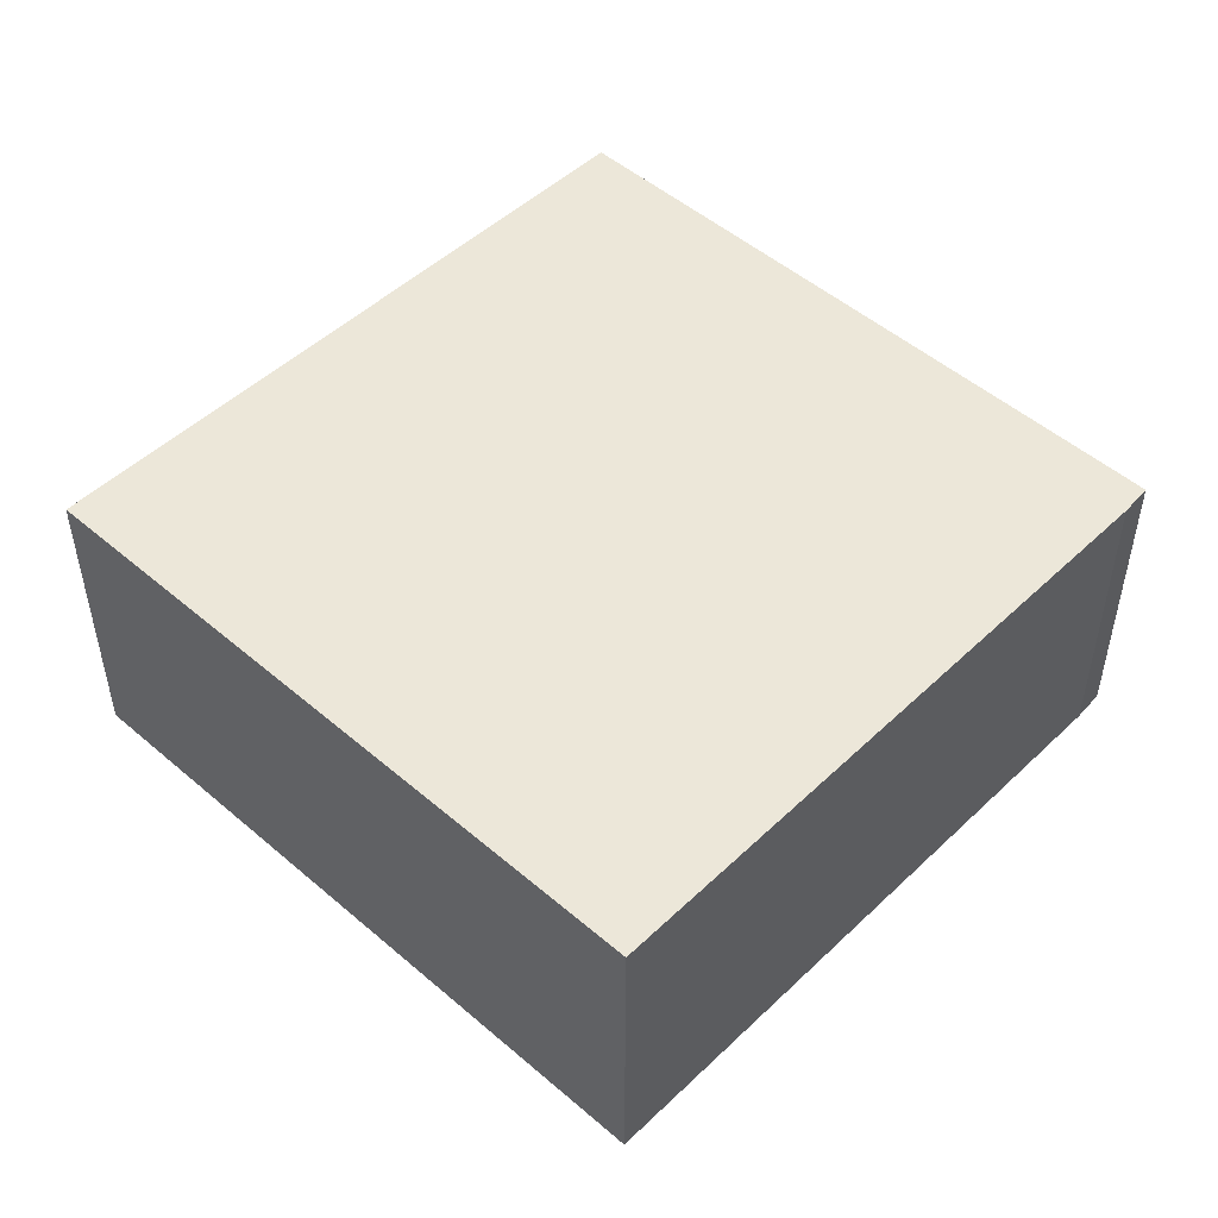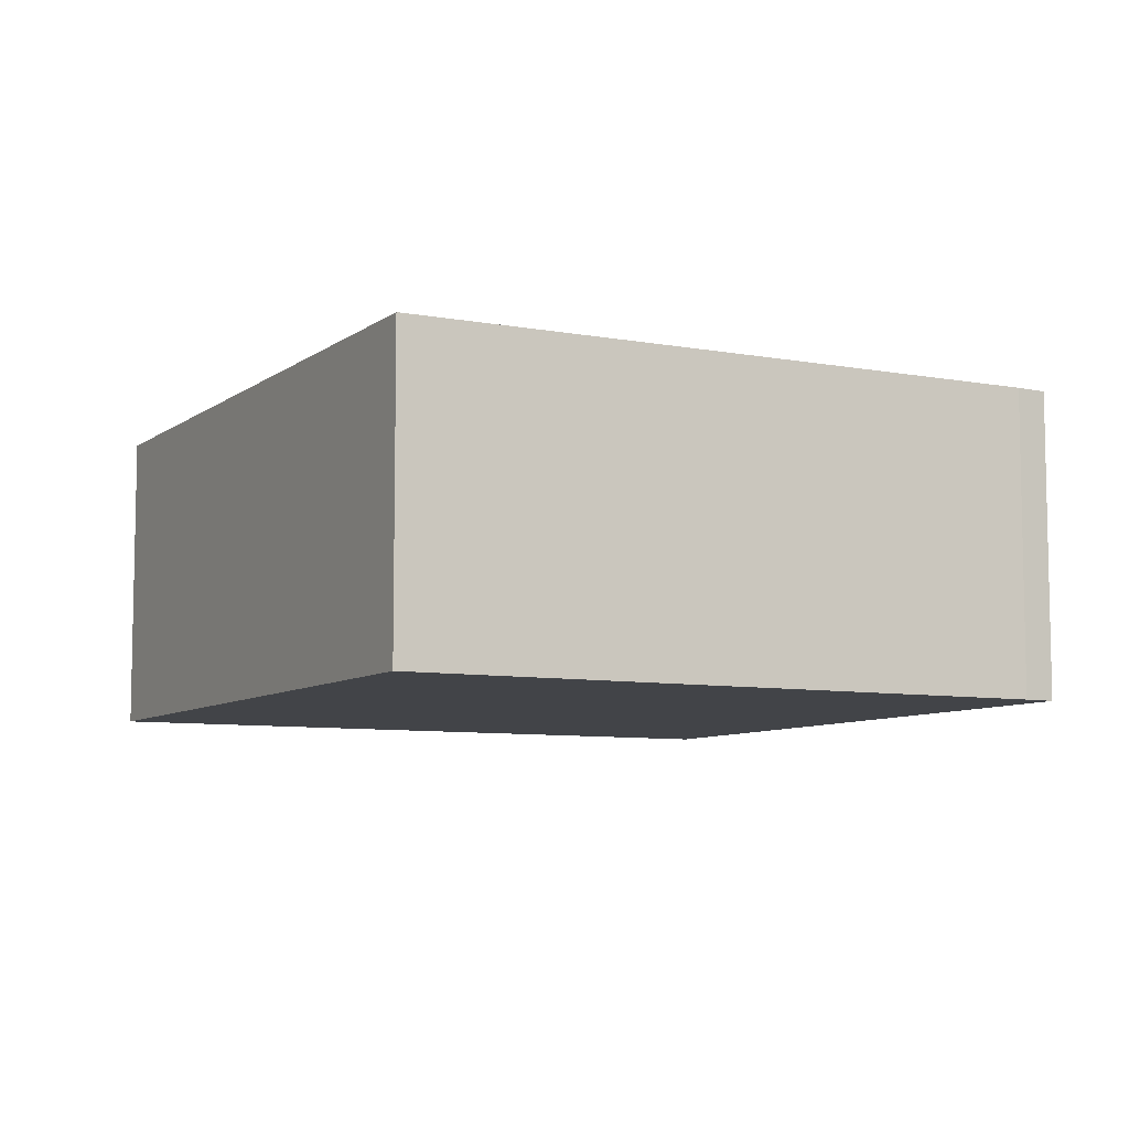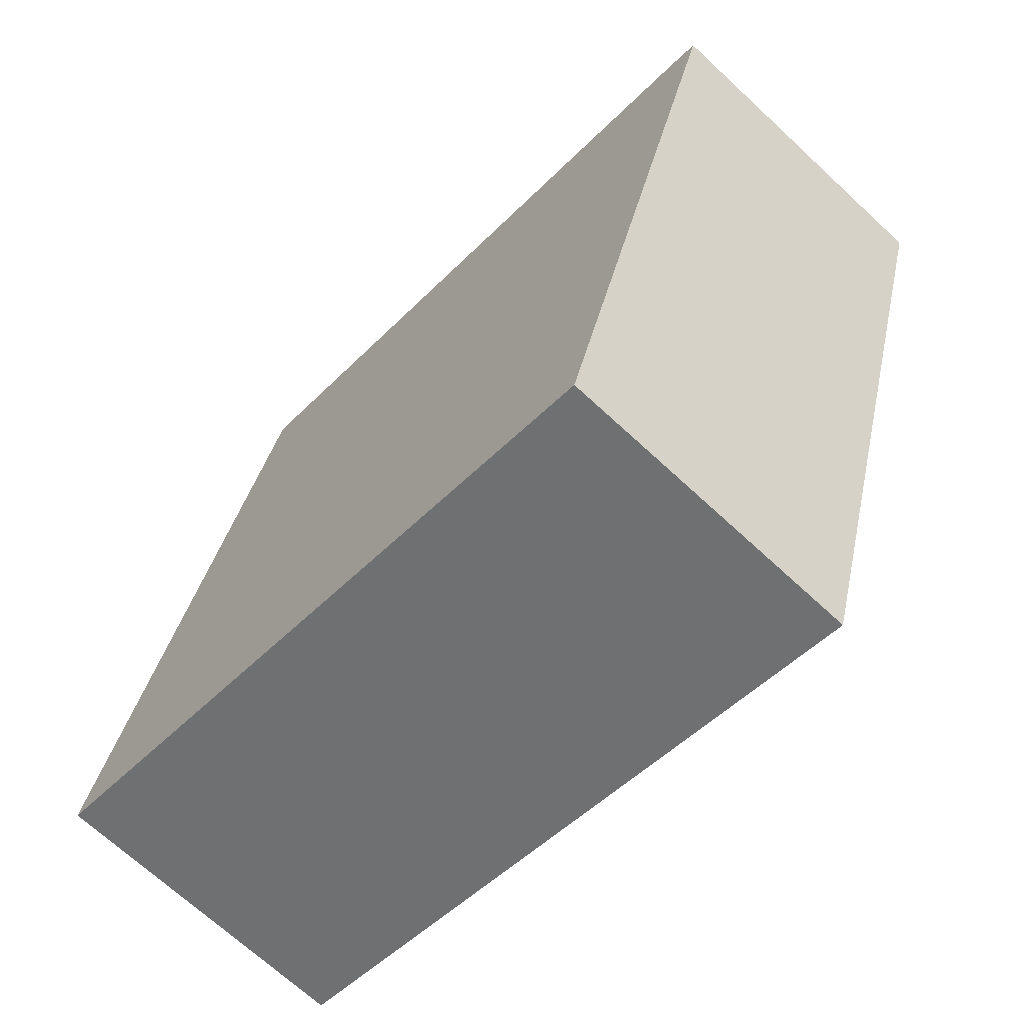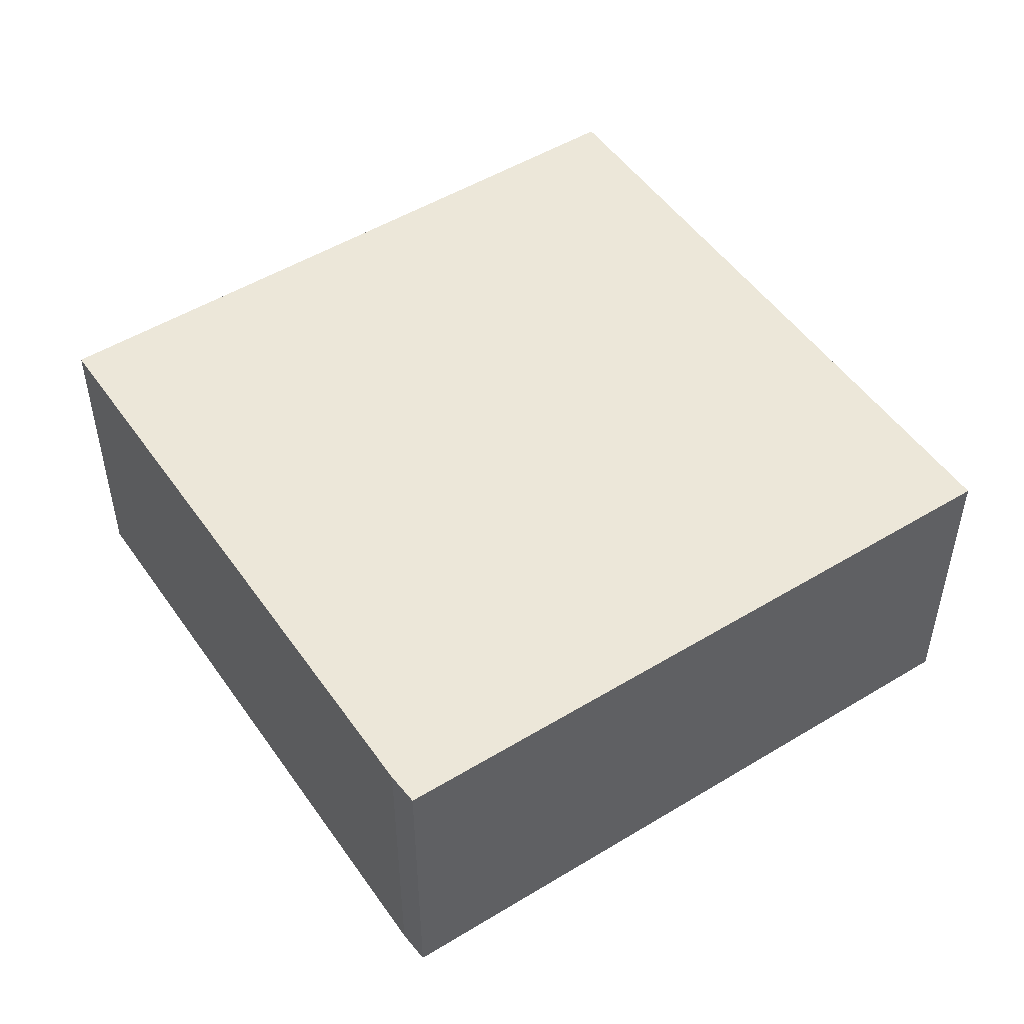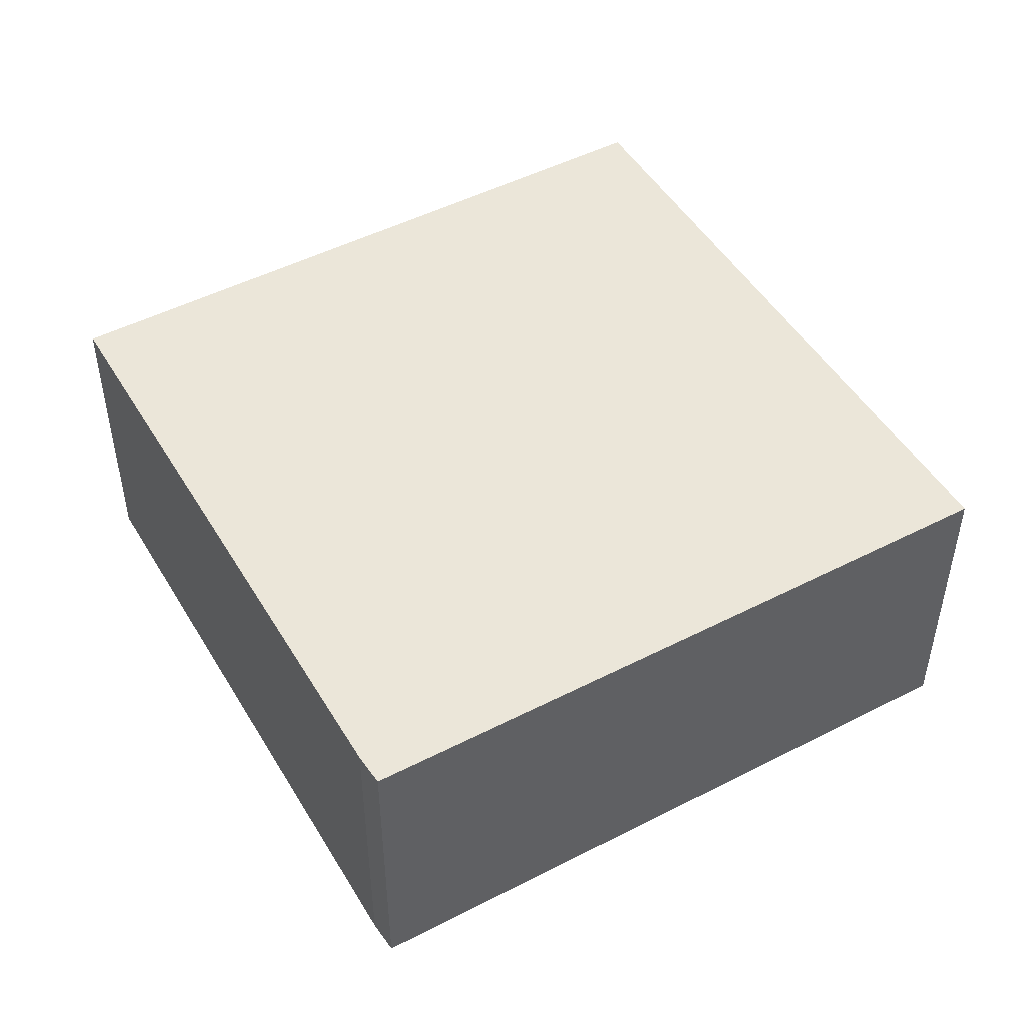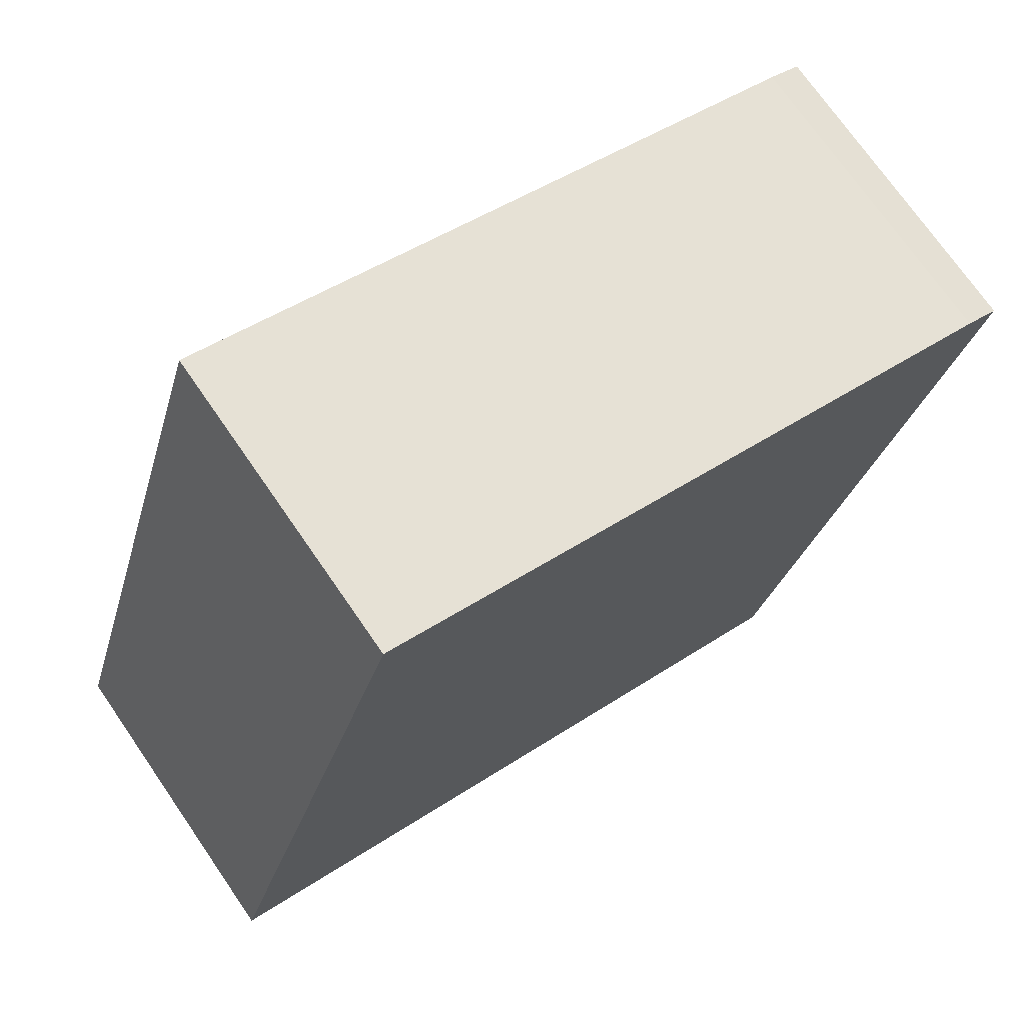
<metadata>
{"format":"obj","ext":"obj","renderer":"f3d","projection":"perspective","resolution":1024,"background":"white","views":[{"elev":49.8,"azim":-29.6,"up":"+Y"},{"elev":-7.7,"azim":-11.1,"up":"+Y"},{"elev":-68.7,"azim":47.0,"up":"+Z"},{"elev":49.9,"azim":73.0,"up":"+Y"},{"elev":48.2,"azim":76.9,"up":"+Y"},{"elev":72.4,"azim":-34.6,"up":"+Z"}]}
</metadata>
<code>
v  0 4.43 2.713e-16
v  12.65 4.43 6.774
v  9.75 4.43 -2.857
v  12.2 4.43 6.945
v  2.983 4.43 9.696
v  12.65 -4.148e-16 6.774
v  9.75 1.749e-16 -2.857
v  0 0 0
v  2.983 -5.937e-16 9.696
v  12.2 -4.253e-16 6.945
g defaultobject
f 1 2 3
f 2 1 4
f 4 1 5
f 6 3 2
f 3 6 7
f 7 1 3
f 1 7 8
f 8 5 1
f 5 8 9
f 10 2 4
f 2 10 6
f 9 4 5
f 4 9 10
f 6 8 7
f 8 6 10
f 8 10 9

</code>
